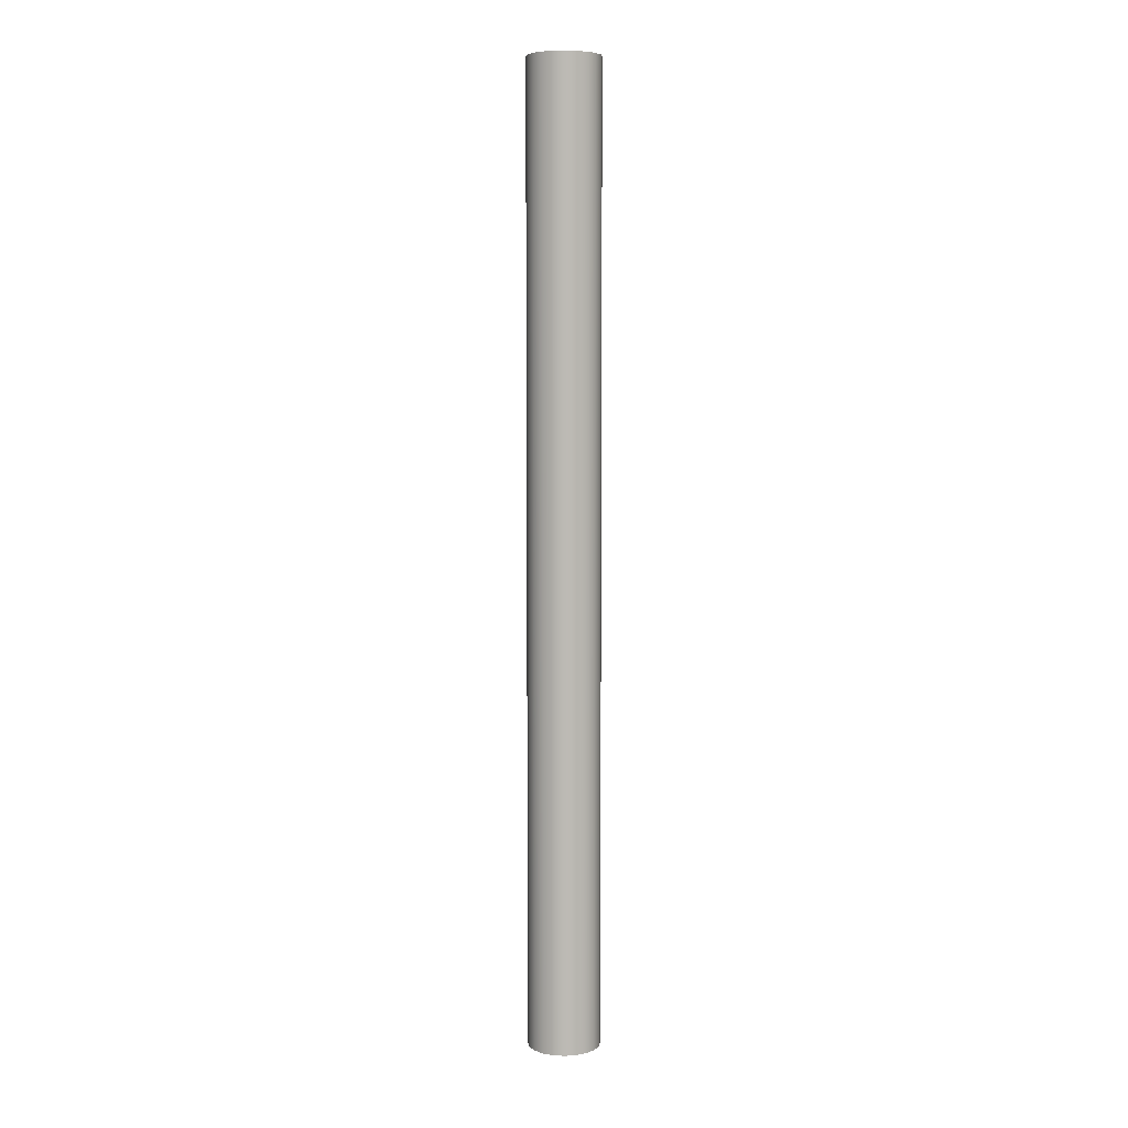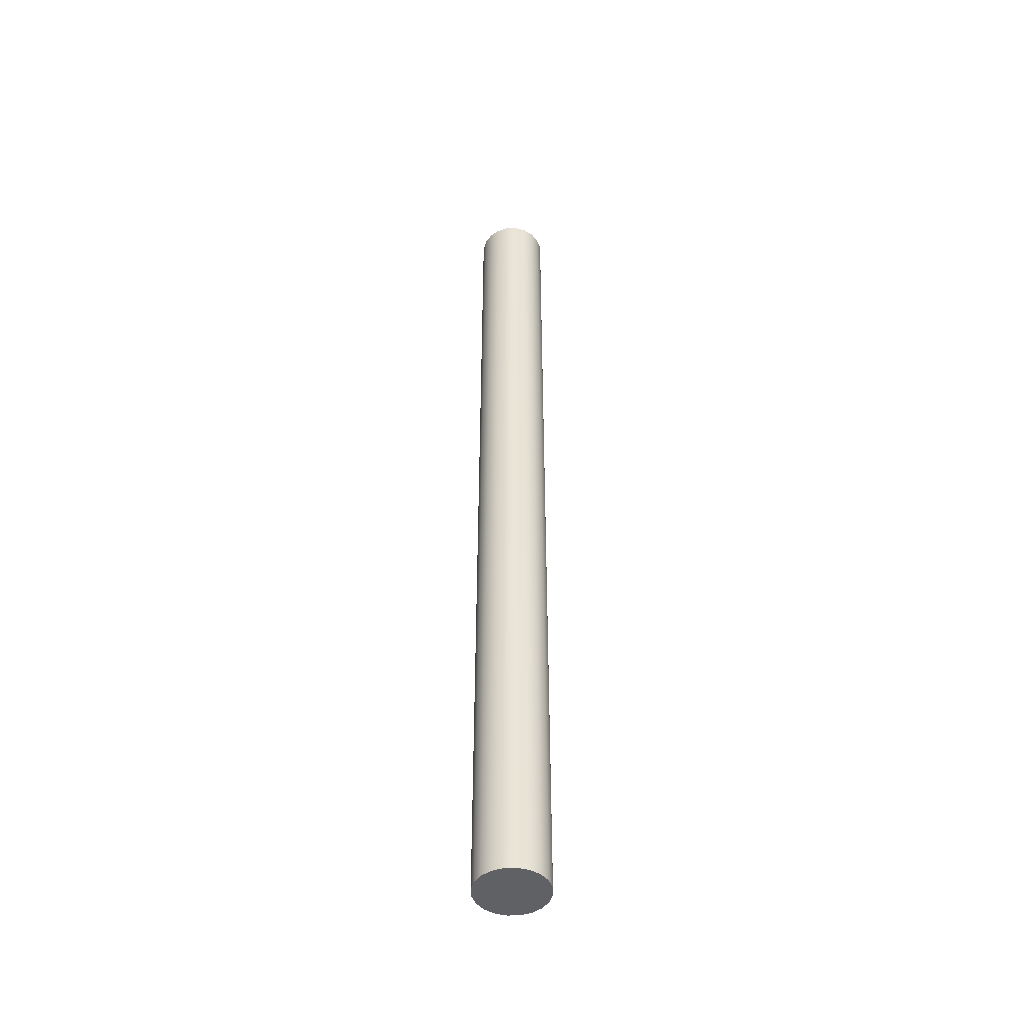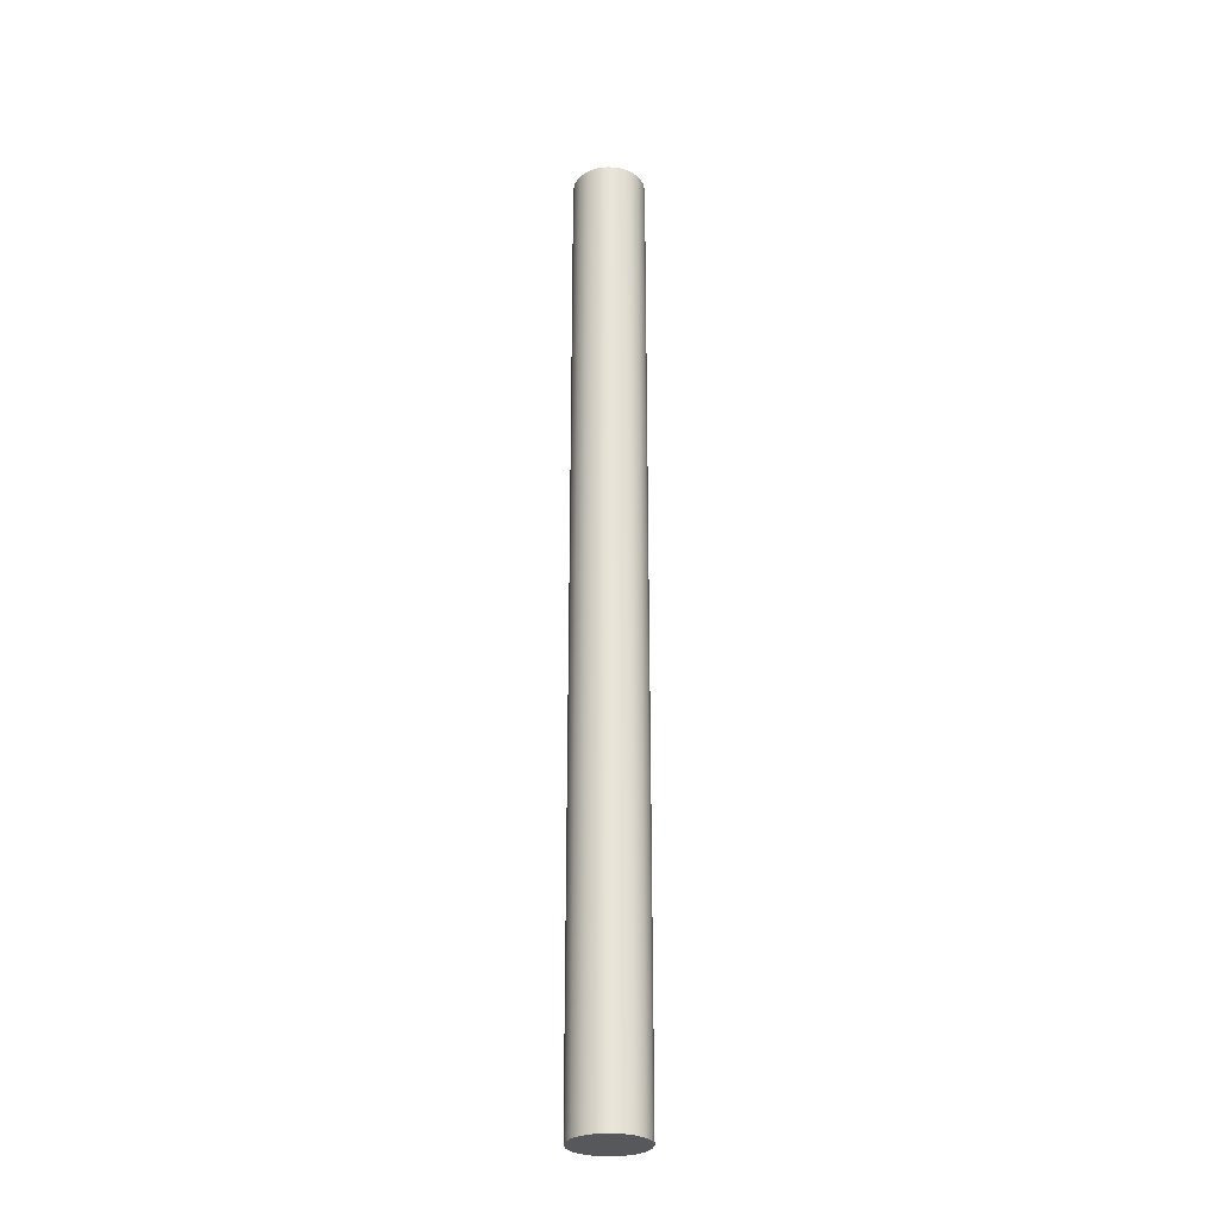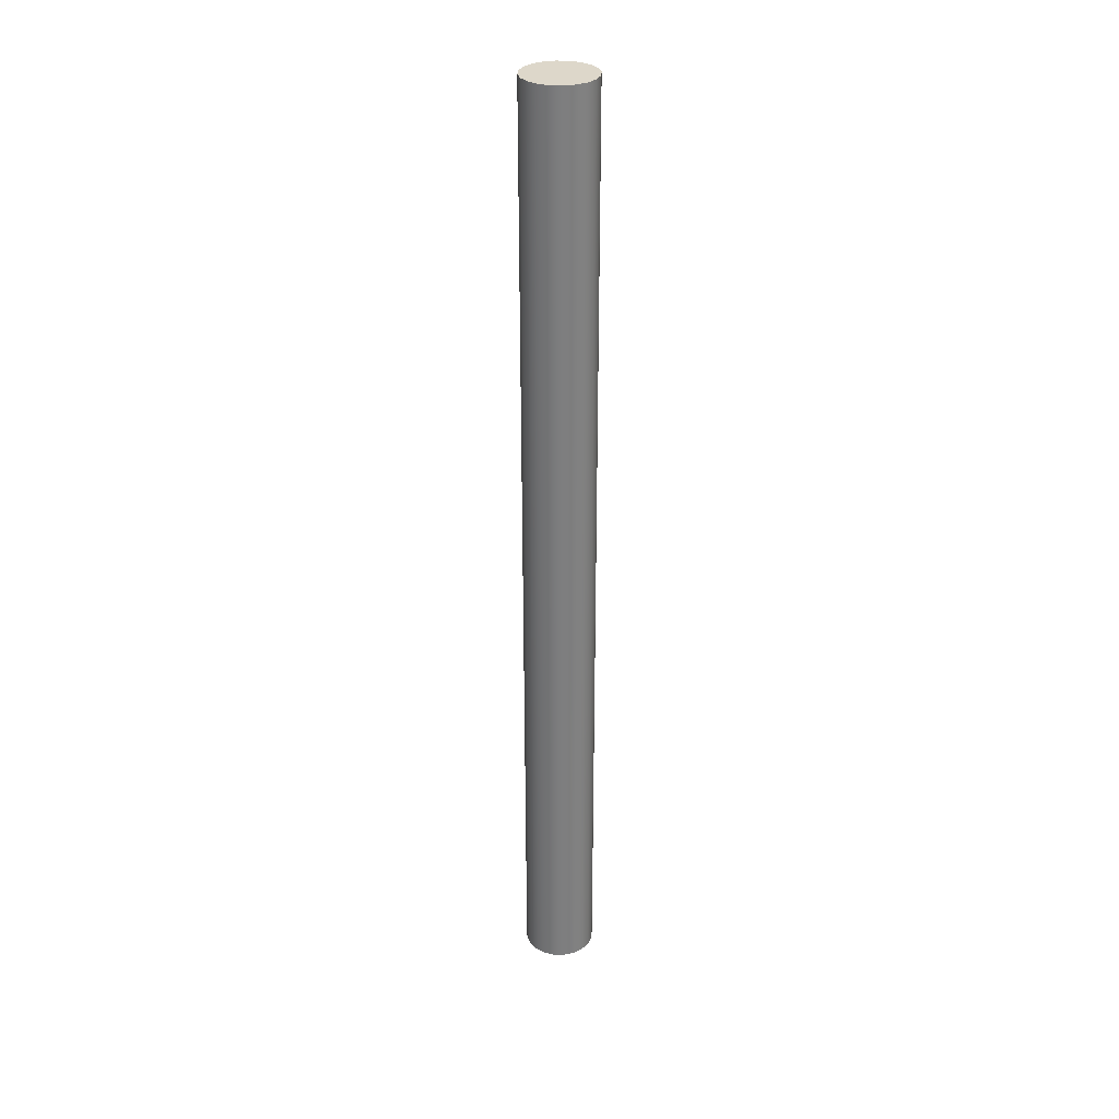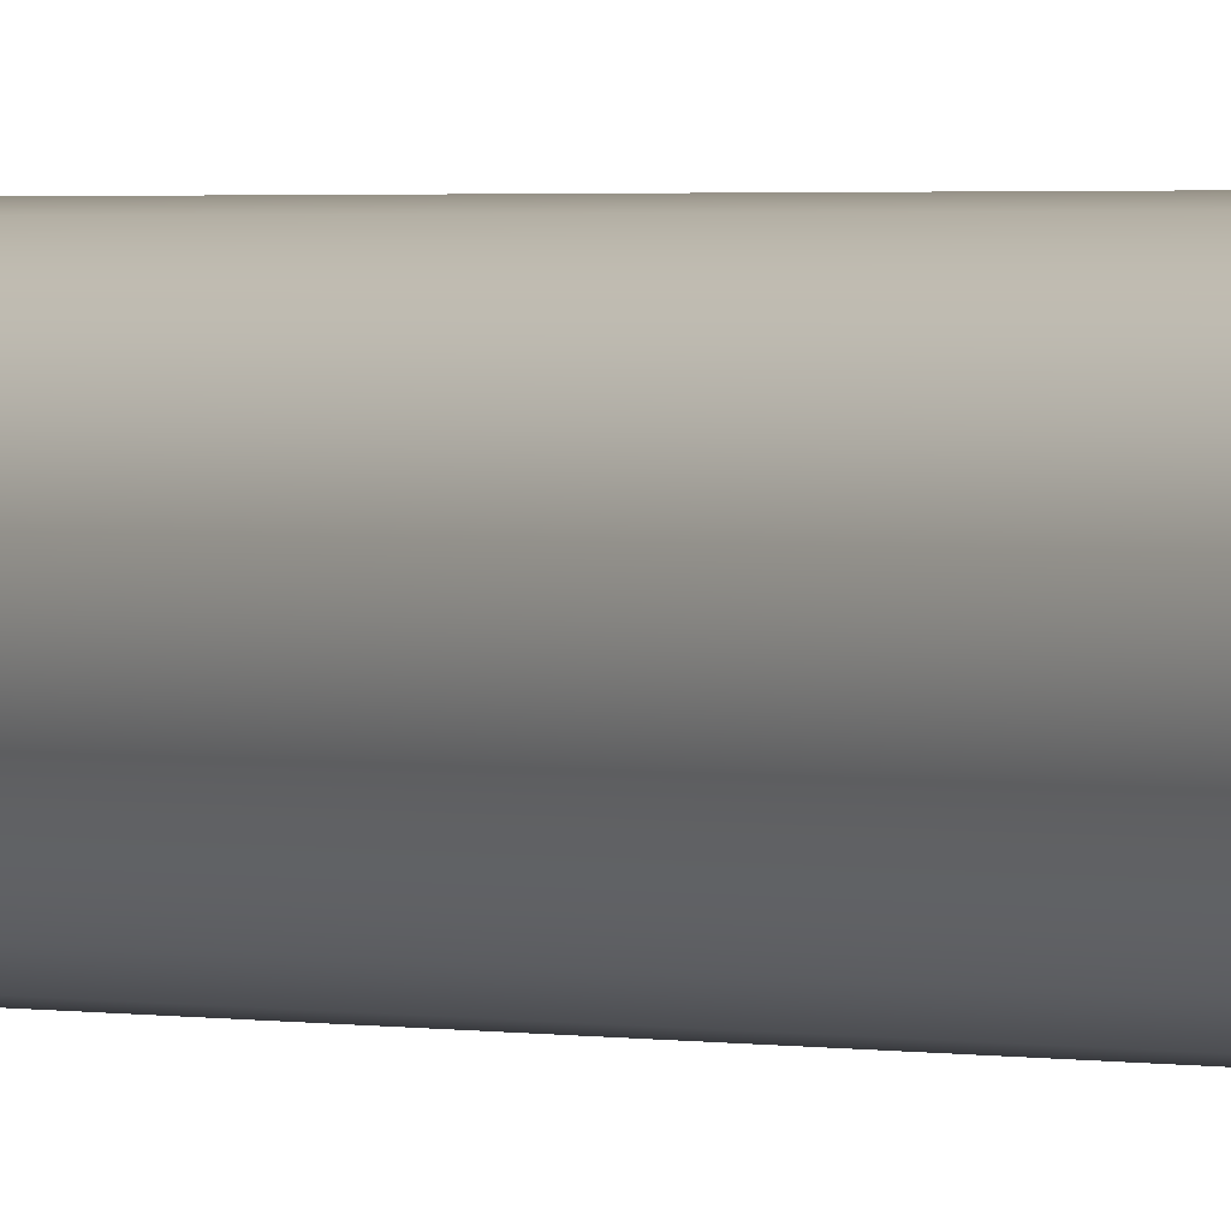
<metadata>
{"format":"obj","ext":"obj","renderer":"f3d","projection":"perspective","resolution":1024,"background":"white","views":[{"elev":6.6,"azim":70.8,"up":"+Y"},{"elev":-46.7,"azim":29.0,"up":"+Y"},{"elev":-28.7,"azim":37.2,"up":"+Y"},{"elev":30.9,"azim":30.5,"up":"+Y"},{"elev":0.9,"azim":144.1,"up":"+Z"}]}
</metadata>
<code>
v -0.1495 0 1.831e-17
v -0.1422 0 -0.0462
v -0.1209 0 -0.08787
v -0.08787 0 -0.1209
v -0.0462 0 -0.1422
v 9.154e-18 0 -0.1495
v 0.0462 0 -0.1422
v 0.08787 0 -0.1209
v 0.1209 0 -0.08787
v 0.1422 0 -0.0462
v 0.1495 0 0
v 0.1422 0 0.0462
v 0.1209 0 0.08787
v 0.08787 0 0.1209
v 0.0462 0 0.1422
v 9.154e-18 0 0.1495
v -0.0462 0 0.1422
v -0.08787 0 0.1209
v -0.1209 0 0.08787
v -0.1422 0 0.0462
v -0.1495 3.989 1.831e-17
v -0.1422 3.989 0.0462
v -0.1209 3.989 0.08787
v -0.08787 3.989 0.1209
v -0.0462 3.989 0.1422
v 9.154e-18 3.989 0.1495
v 0.0462 3.989 0.1422
v 0.08787 3.989 0.1209
v 0.1209 3.989 0.08787
v 0.1422 3.989 0.0462
v 0.1495 3.989 0
v 0.1422 3.989 -0.0462
v 0.1209 3.989 -0.08787
v 0.08787 3.989 -0.1209
v 0.0462 3.989 -0.1422
v 9.154e-18 3.989 -0.1495
v -0.0462 3.989 -0.1422
v -0.08787 3.989 -0.1209
v -0.1209 3.989 -0.08787
v -0.1422 3.989 -0.0462
v -0.1495 3.989 1.831e-17
v -0.1422 3.989 -0.0462
v -0.1209 3.989 -0.08787
v -0.08787 3.989 -0.1209
v -0.0462 3.989 -0.1422
v 9.154e-18 3.989 -0.1495
v 0.0462 3.989 -0.1422
v 0.08787 3.989 -0.1209
v 0.1209 3.989 -0.08787
v 0.1422 3.989 -0.0462
v 0.1495 3.989 0
v 0.1422 3.989 0.0462
v 0.1209 3.989 0.08787
v 0.08787 3.989 0.1209
v 0.0462 3.989 0.1422
v 9.154e-18 3.989 0.1495
v -0.0462 3.989 0.1422
v -0.08787 3.989 0.1209
v -0.1209 3.989 0.08787
v -0.1422 3.989 0.0462
v -0.1495 0 1.831e-17
v -0.1422 0 0.0462
v -0.1209 0 0.08787
v -0.08787 0 0.1209
v -0.0462 0 0.1422
v 9.154e-18 0 0.1495
v 0.0462 0 0.1422
v 0.08787 0 0.1209
v 0.1209 0 0.08787
v 0.1422 0 0.0462
v 0.1495 0 0
v 0.1422 0 -0.0462
v 0.1209 0 -0.08787
v 0.08787 0 -0.1209
v 0.0462 0 -0.1422
v 9.154e-18 0 -0.1495
v -0.0462 0 -0.1422
v -0.08787 0 -0.1209
v -0.1209 0 -0.08787
v -0.1422 0 -0.0462
v -0.1495 0 1.831e-17
v -0.1495 3.989 1.831e-17
f 2 10 1
f 1 10 11
f 1 11 20
f 20 11 12
f 20 12 19
f 19 12 13
f 19 13 18
f 18 13 14
f 18 14 17
f 17 14 15
f 17 15 16
f 10 2 9
f 9 2 3
f 9 3 8
f 8 3 4
f 8 4 7
f 7 4 5
f 7 5 6
f 22 30 21
f 21 30 31
f 21 31 40
f 40 31 32
f 40 32 39
f 39 32 33
f 39 33 38
f 38 33 34
f 38 34 37
f 37 34 35
f 37 35 36
f 30 22 29
f 29 22 23
f 29 23 28
f 28 23 24
f 28 24 27
f 27 24 25
f 27 25 26
f 42 80 41
f 41 80 81
f 82 61 60
f 60 61 62
f 60 62 59
f 59 62 63
f 59 63 58
f 58 63 64
f 58 64 57
f 57 64 65
f 57 65 56
f 56 65 66
f 56 66 55
f 55 66 67
f 55 67 54
f 54 67 68
f 54 68 53
f 53 68 69
f 53 69 52
f 52 69 70
f 52 70 51
f 51 70 71
f 51 71 50
f 50 71 72
f 50 72 49
f 49 72 73
f 49 73 48
f 48 73 74
f 48 74 47
f 47 74 75
f 47 75 46
f 46 75 76
f 46 76 45
f 45 76 77
f 45 77 44
f 44 77 78
f 44 78 43
f 43 78 79
f 43 79 42
f 42 79 80

</code>
